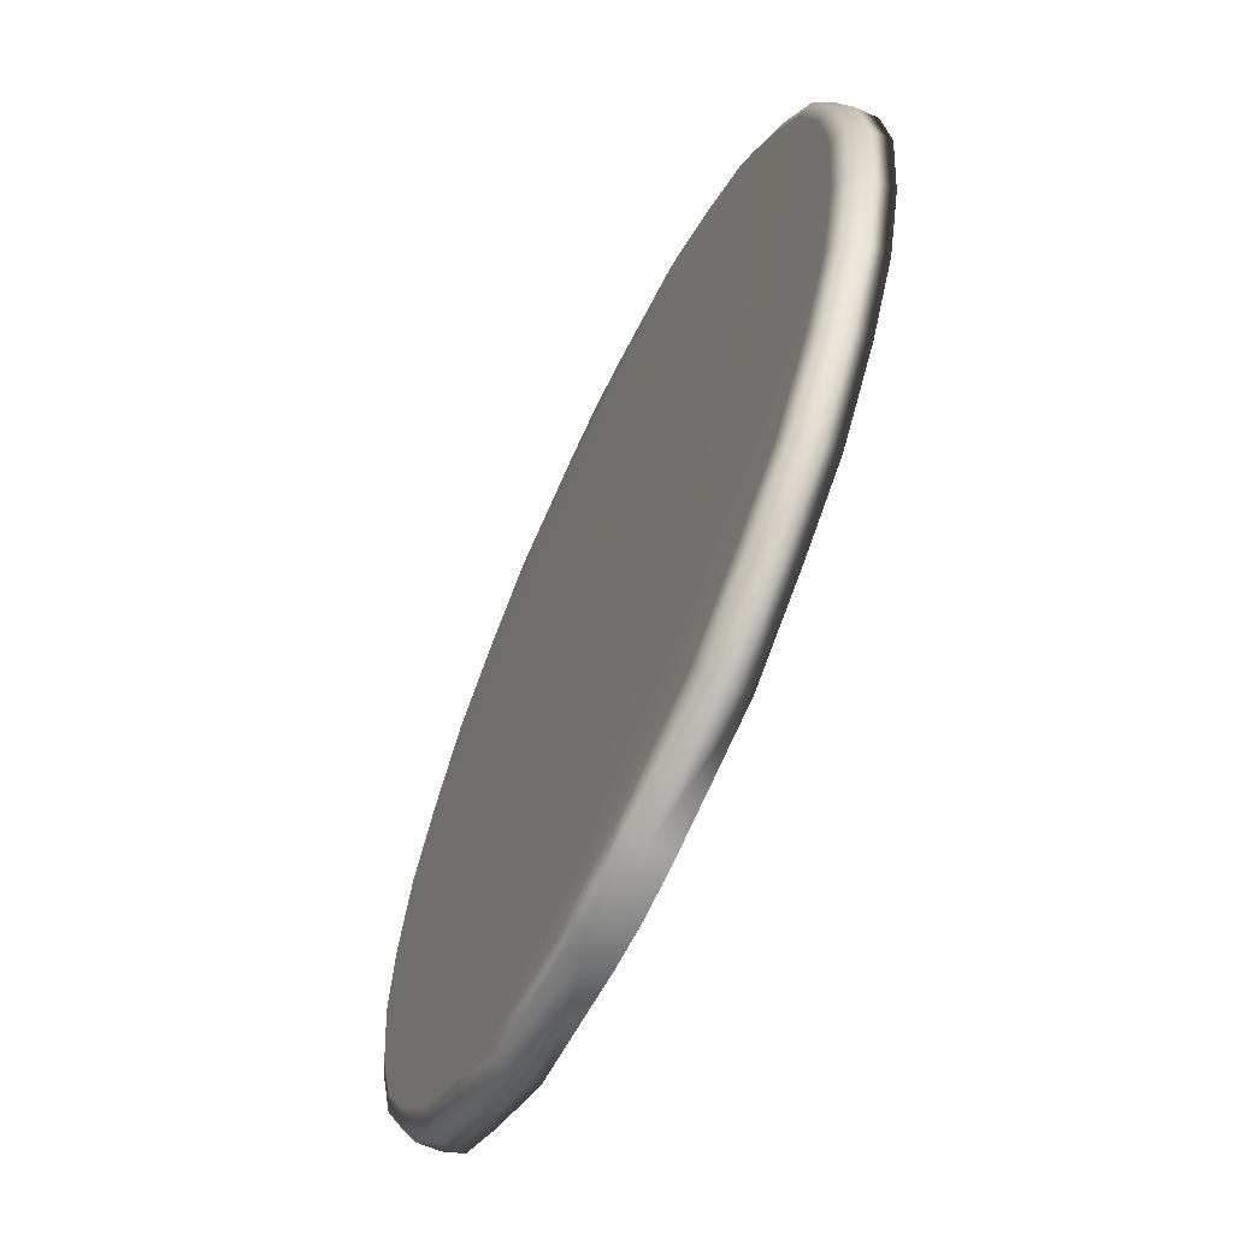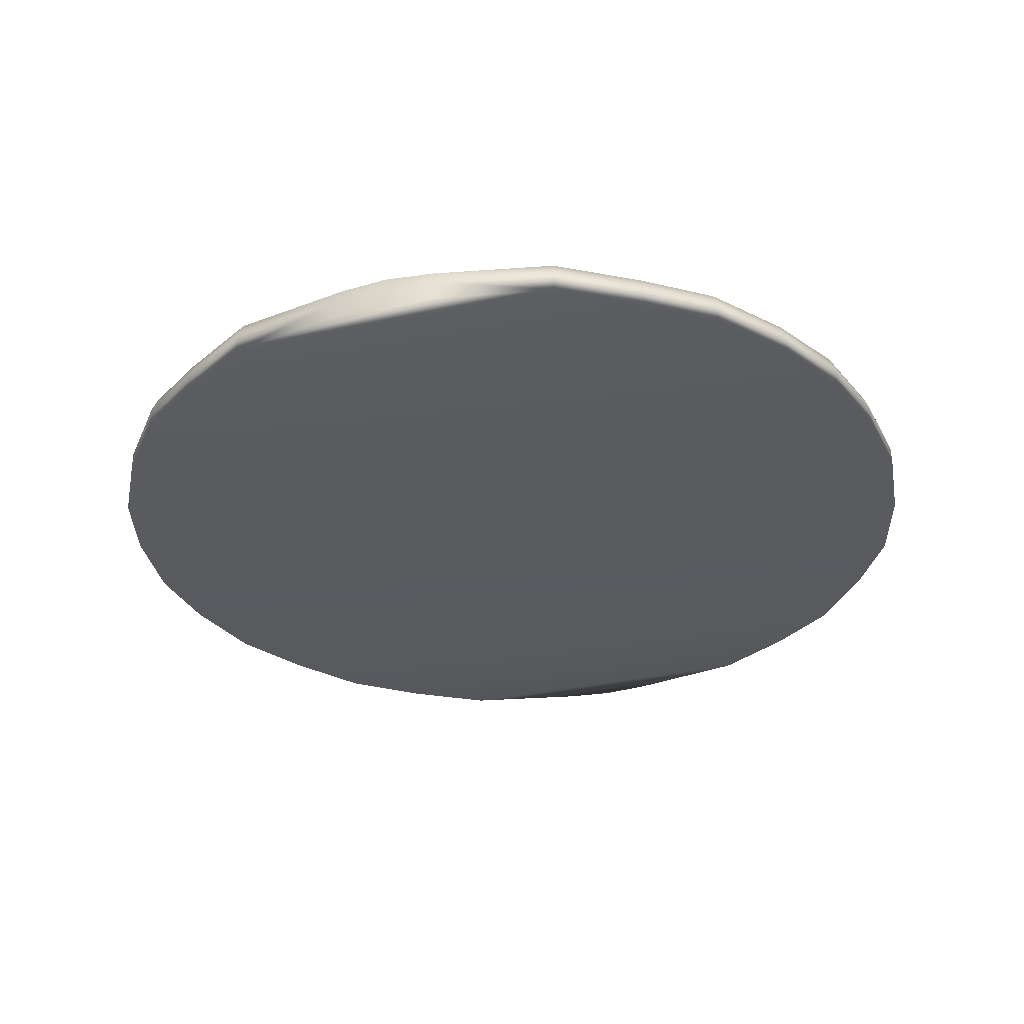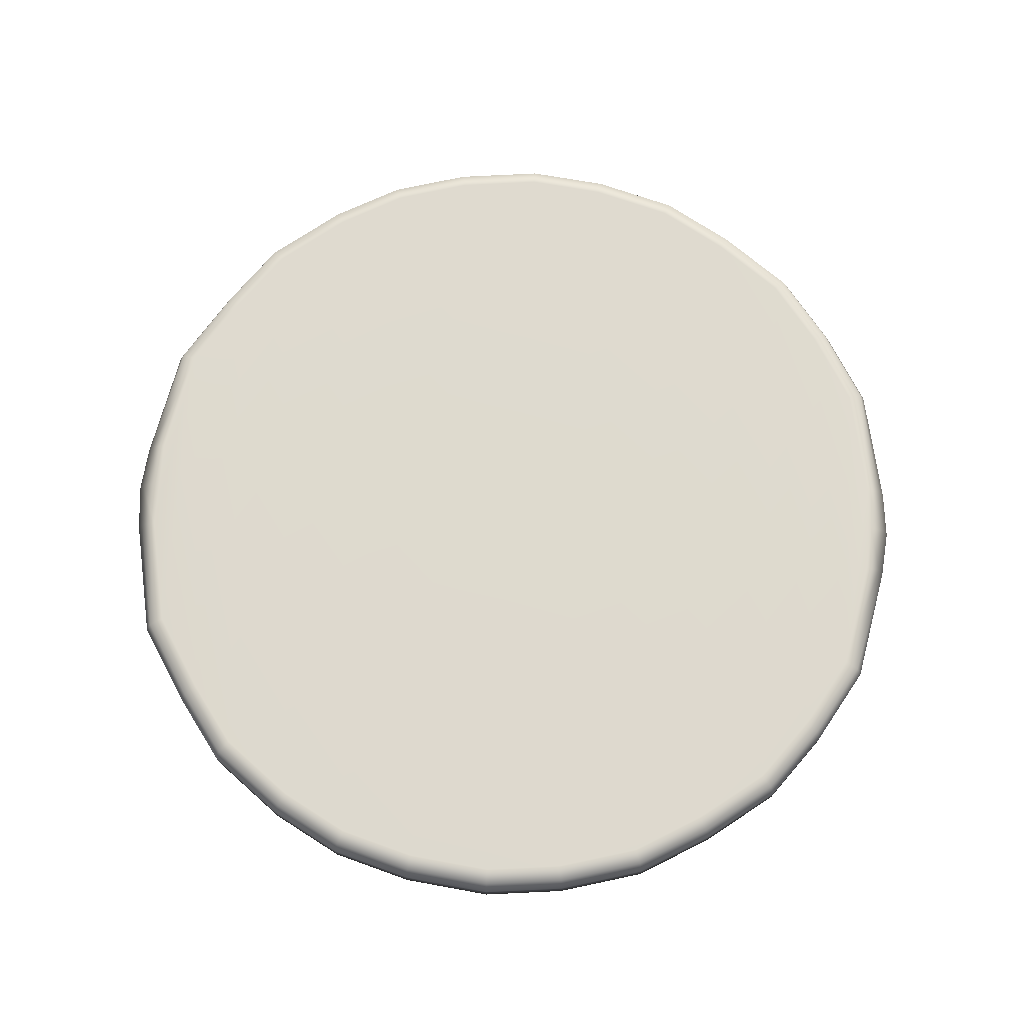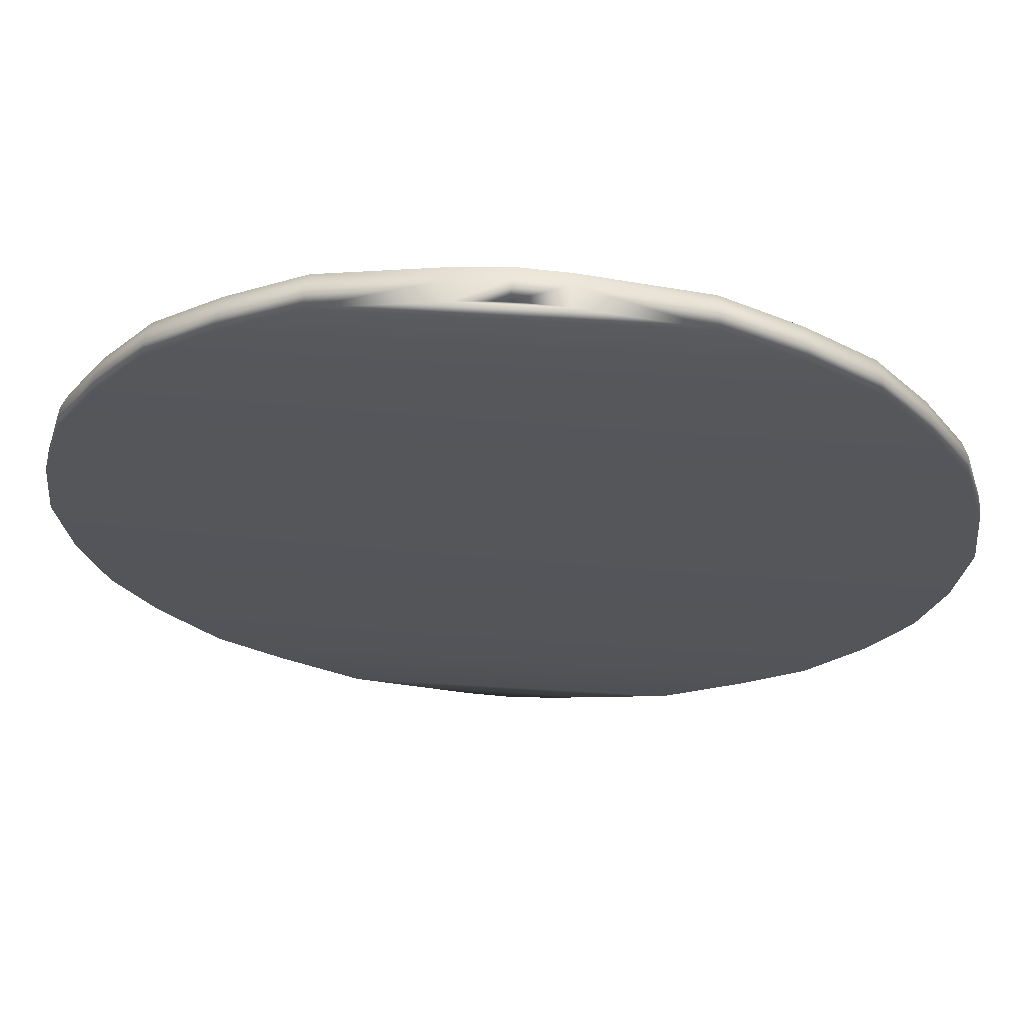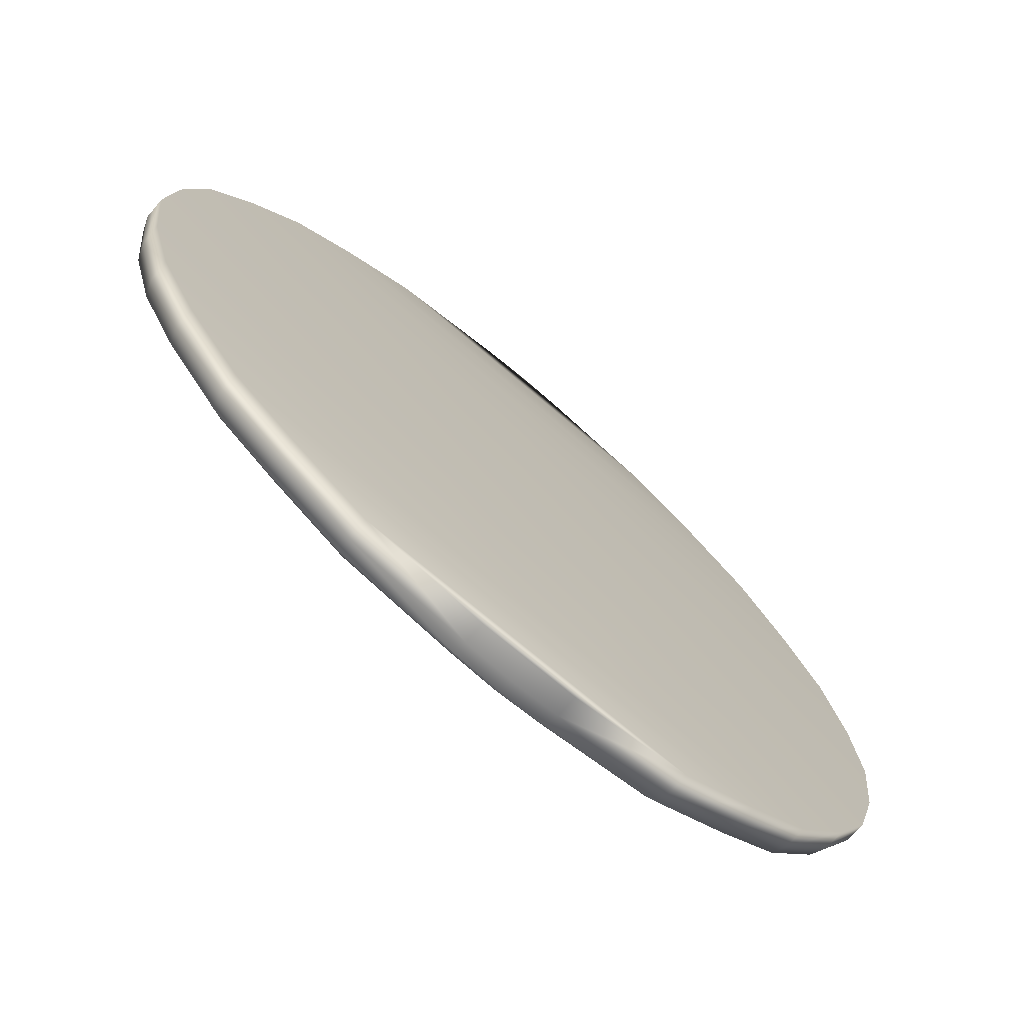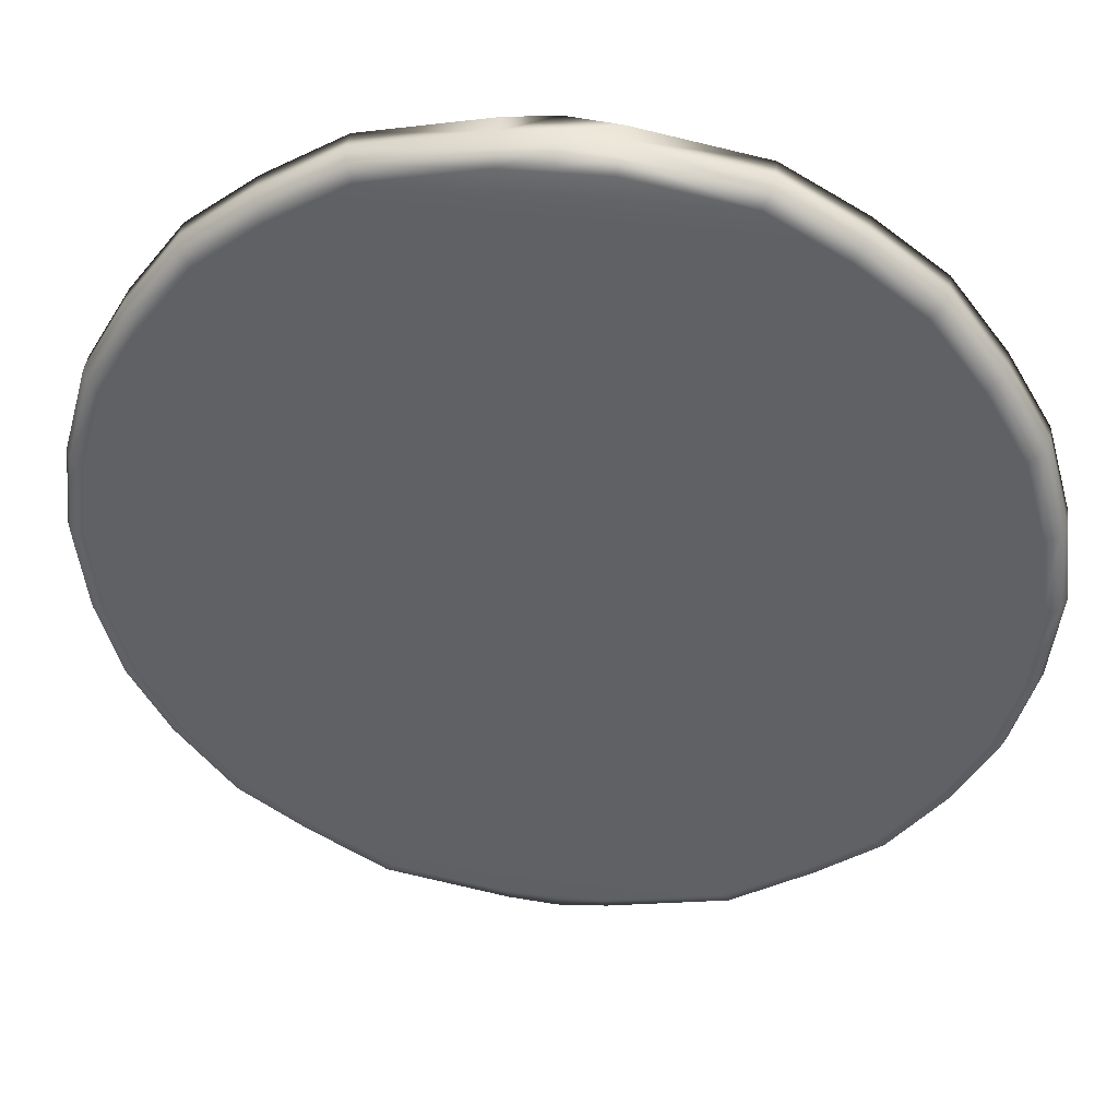
<metadata>
{"format":"obj","ext":"obj","renderer":"f3d","projection":"perspective","resolution":1024,"background":"white","views":[{"elev":-63.7,"azim":-114.8,"up":"+Z"},{"elev":-32.4,"azim":-162.9,"up":"+Y"},{"elev":71.2,"azim":-86.3,"up":"+Y"},{"elev":64.7,"azim":3.4,"up":"+Z"},{"elev":-72.1,"azim":-40.4,"up":"+Z"},{"elev":40.5,"azim":-173.0,"up":"+Z"}]}
</metadata>
<code>
g default
v 4.626 0.007502 -1.916
v 3.541 0.007502 -3.541
v 1.916 0.007502 -4.626
v -1.916 0.007502 -4.626
v -3.541 0.007502 -3.541
v -4.626 0.007502 -1.916
v -5.007 0.007502 0
v -4.626 0.007502 1.916
v -3.541 0.007502 3.541
v -1.916 0.007502 4.626
v 1.916 0.007502 4.626
v 3.541 0.007502 3.541
v 4.626 0.007502 1.916
v 5.007 0.007502 0
v 4.626 0.2445 -1.916
v 4.561 0.412 -1.889
v 4.403 0.4814 -1.824
v 3.541 0.2445 -3.541
v 3.49 0.412 -3.49
v 3.37 0.4814 -3.37
v 1.916 0.2445 -4.626
v 1.889 0.412 -4.561
v 1.824 0.4814 -4.403
v -1.916 0.2445 -4.626
v -1.889 0.412 -4.561
v -1.824 0.4814 -4.403
v -3.541 0.2445 -3.541
v -3.49 0.412 -3.49
v -3.37 0.4814 -3.37
v -4.626 0.2445 -1.916
v -4.561 0.412 -1.889
v -4.403 0.4814 -1.824
v -5.007 0.2445 0
v -4.936 0.412 0
v -4.765 0.4814 0
v -4.626 0.2445 1.916
v -4.561 0.412 1.889
v -4.403 0.4814 1.824
v -3.541 0.2445 3.541
v -3.49 0.412 3.49
v -3.37 0.4814 3.37
v -1.916 0.2445 4.626
v -1.889 0.412 4.561
v -1.824 0.4814 4.403
v 1.916 0.2445 4.626
v 1.889 0.412 4.561
v 1.824 0.4814 4.403
v 3.541 0.2445 3.541
v 3.49 0.412 3.49
v 3.37 0.4814 3.37
v 4.626 0.2445 1.916
v 4.561 0.412 1.889
v 4.403 0.4814 1.824
v 5.007 0.2445 0
v 4.936 0.412 0
v 4.765 0.4814 0
v 4.666 0.4814 0.8915
v 4.833 0.412 0.9234
v 4.902 0.2445 0.9367
v 4.902 0.007502 0.9367
v -4.902 0.007502 0.9367
v -4.902 0.2445 0.9367
v -4.833 0.412 0.9234
v -4.666 0.4814 0.8915
v 4.82 0.412 -0.9922
v 4.889 0.2445 -1.006
v 4.889 0.007502 -1.006
v -4.889 0.007502 -1.006
v -4.889 0.2445 -1.006
v -4.82 0.412 -0.9922
v -4.653 0.4814 -0.9579
v 4.653 0.4814 -0.9579
v 3.946 0.4814 2.605
v 4.088 0.412 2.698
v 4.146 0.2445 2.737
v 4.146 0.007502 2.737
v -4.146 0.007502 2.737
v -4.146 0.2445 2.737
v -4.088 0.412 2.698
v -3.946 0.4814 2.605
v 3.984 0.4814 -2.585
v 4.127 0.412 -2.678
v 4.186 0.2445 -2.716
v 4.186 0.007502 -2.716
v -4.186 0.007502 -2.716
v -4.186 0.2445 -2.716
v -4.127 0.412 -2.678
v -3.984 0.4814 -2.585
v 2.681 0.4814 -3.869
v 2.777 0.412 -4.008
v 2.817 0.2445 -4.066
v 2.817 0.007502 -4.066
v -2.817 0.007502 -4.066
v -2.817 0.2445 -4.066
v -2.777 0.412 -4.008
v -2.681 0.4814 -3.869
v -2.648 0.4814 3.919
v -2.743 0.412 4.059
v -2.782 0.2445 4.118
v -2.782 0.007502 4.118
v 2.782 0.007502 4.118
v 2.782 0.2445 4.118
v 2.743 0.412 4.059
v 2.648 0.4814 3.919
v 0.5471 0.412 -4.827
v 0 0.412 -4.881
v -0.547 0.412 -4.827
v -0.547 0.4814 -4.657
v 0.5471 0.4814 -4.657
v 0 0.4814 -4.711
v -0.547 0.2445 -4.898
v 5e-06 0.2445 -4.952
v 0.5471 0.2445 -4.898
v -0.547 0.412 4.827
v 0 0.412 4.881
v 0.547 0.412 4.827
v 0.547 0.4814 4.657
v -0.547 0.4814 4.657
v 0 0.4814 4.711
v 0.547 0.2445 4.898
v 0 0.2445 4.952
v -0.547 0.2445 4.898
v 5e-06 0.007502 -4.952
v 0.5471 0.007502 -4.898
v -0.547 0.007502 -4.898
v 0 0.007502 4.952
v -0.547 0.007502 4.898
v 0.547 0.007502 4.898
g Oat_Cake:Oat_Cake
f 84 2 18 83
f 92 3 21 91
f 4 93 94 24
f 5 85 86 27
f 6 68 69 30
f 7 61 62 33
f 8 77 78 36
f 100 10 42 99
f 11 101 102 45
f 76 13 51 75
f 60 14 54 59
f 67 1 15 66
f 53 38 80 73
f 15 16 65 66
f 16 17 72 65
f 81 82 19 20
f 82 83 18 19
f 89 90 22 23
f 90 91 21 22
f 26 25 95 96
f 25 24 94 95
f 29 28 87 88
f 28 27 86 87
f 32 31 70 71
f 31 30 69 70
f 35 34 63 64
f 34 33 62 63
f 38 37 79 80
f 37 36 78 79
f 97 98 43 44
f 98 99 42 43
f 47 46 103 104
f 46 45 102 103
f 73 74 52 53
f 74 75 51 52
f 57 58 55 56
f 58 59 54 55
f 88 81 20 29
f 72 17 32 71
f 96 89 23 26
f 56 35 64 57
f 104 97 44 47
f 60 61 7 14
f 13 76 77 8
f 100 101 11 10
f 67 68 6 1
f 84 85 5 2
f 92 93 4 3
f 53 52 58 57
f 52 51 59 58
f 13 60 59 51
f 13 8 61 60
f 62 61 8 36
f 63 62 36 37
f 64 63 37 38
f 57 64 38 53
f 66 65 55 54
f 14 67 66 54
f 14 7 68 67
f 69 68 7 33
f 70 69 33 34
f 71 70 34 35
f 56 72 71 35
f 65 72 56 55
f 50 49 74 73
f 49 48 75 74
f 12 76 75 48
f 77 76 12 9
f 78 77 9 39
f 79 78 39 40
f 80 79 40 41
f 73 80 41 50
f 17 16 82 81
f 16 15 83 82
f 1 84 83 15
f 1 6 85 84
f 86 85 6 30
f 87 86 30 31
f 88 87 31 32
f 32 17 81 88
f 20 19 90 89
f 19 18 91 90
f 2 92 91 18
f 2 5 93 92
f 94 93 5 27
f 95 94 27 28
f 96 95 28 29
f 29 20 89 96
f 41 40 98 97
f 40 39 99 98
f 9 100 99 39
f 9 12 101 100
f 102 101 12 48
f 103 102 48 49
f 104 103 49 50
f 50 41 97 104
f 107 106 112 111
f 106 105 113 112
f 116 115 121 120
f 115 114 122 121
f 3 124 113 21
f 111 125 4 24
f 10 127 122 42
f 120 128 11 45
f 23 22 105 109
f 22 21 113 105
f 108 107 25 26
f 107 111 24 25
f 44 43 114 118
f 43 42 122 114
f 117 116 46 47
f 116 120 45 46
f 108 26 23 109
f 117 118 119
f 125 124 3 4
f 126 127 128
f 105 106 110 109
f 106 107 108 110
f 111 112 123 125
f 112 113 124 123
f 114 115 119 118
f 115 116 117 119
f 120 121 126 128
f 121 122 127 126
f 108 109 110
f 117 47 44 118
f 128 127 10 11
f 123 124 125

</code>
